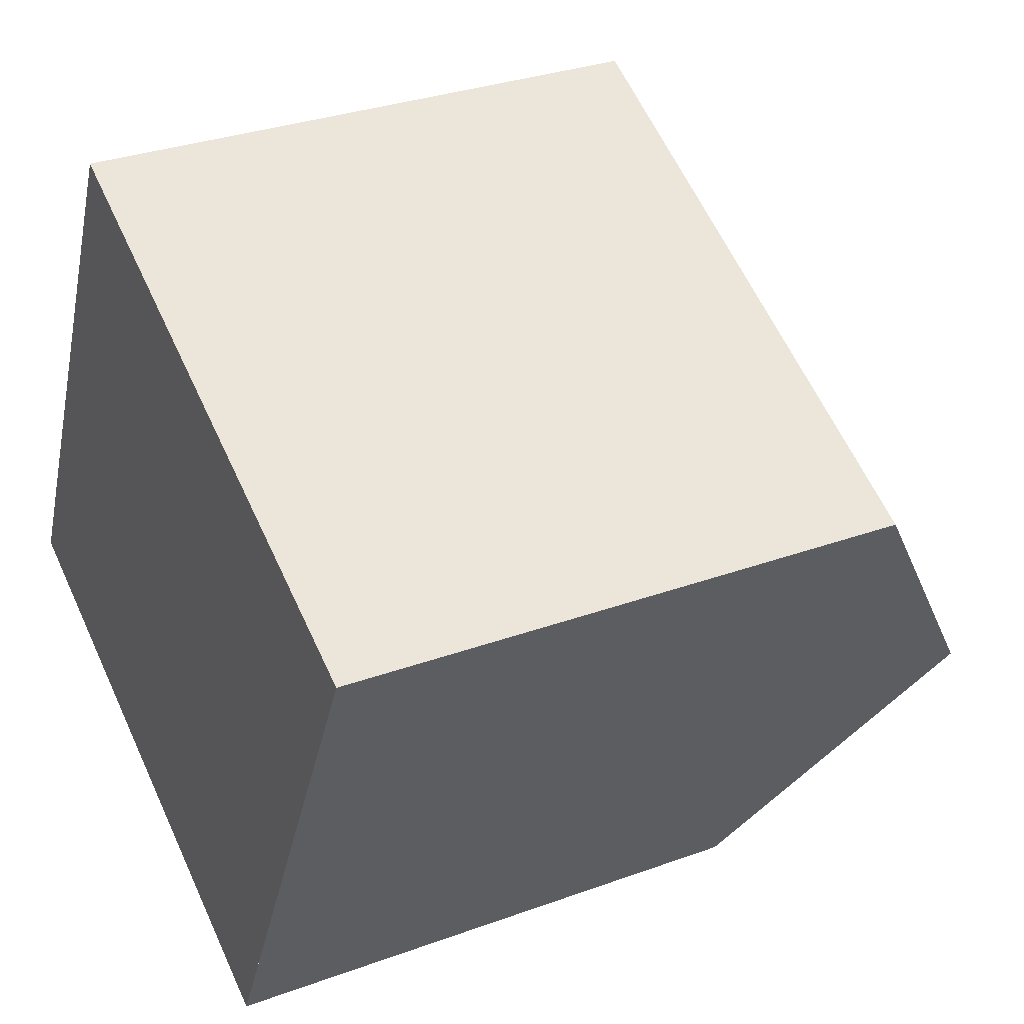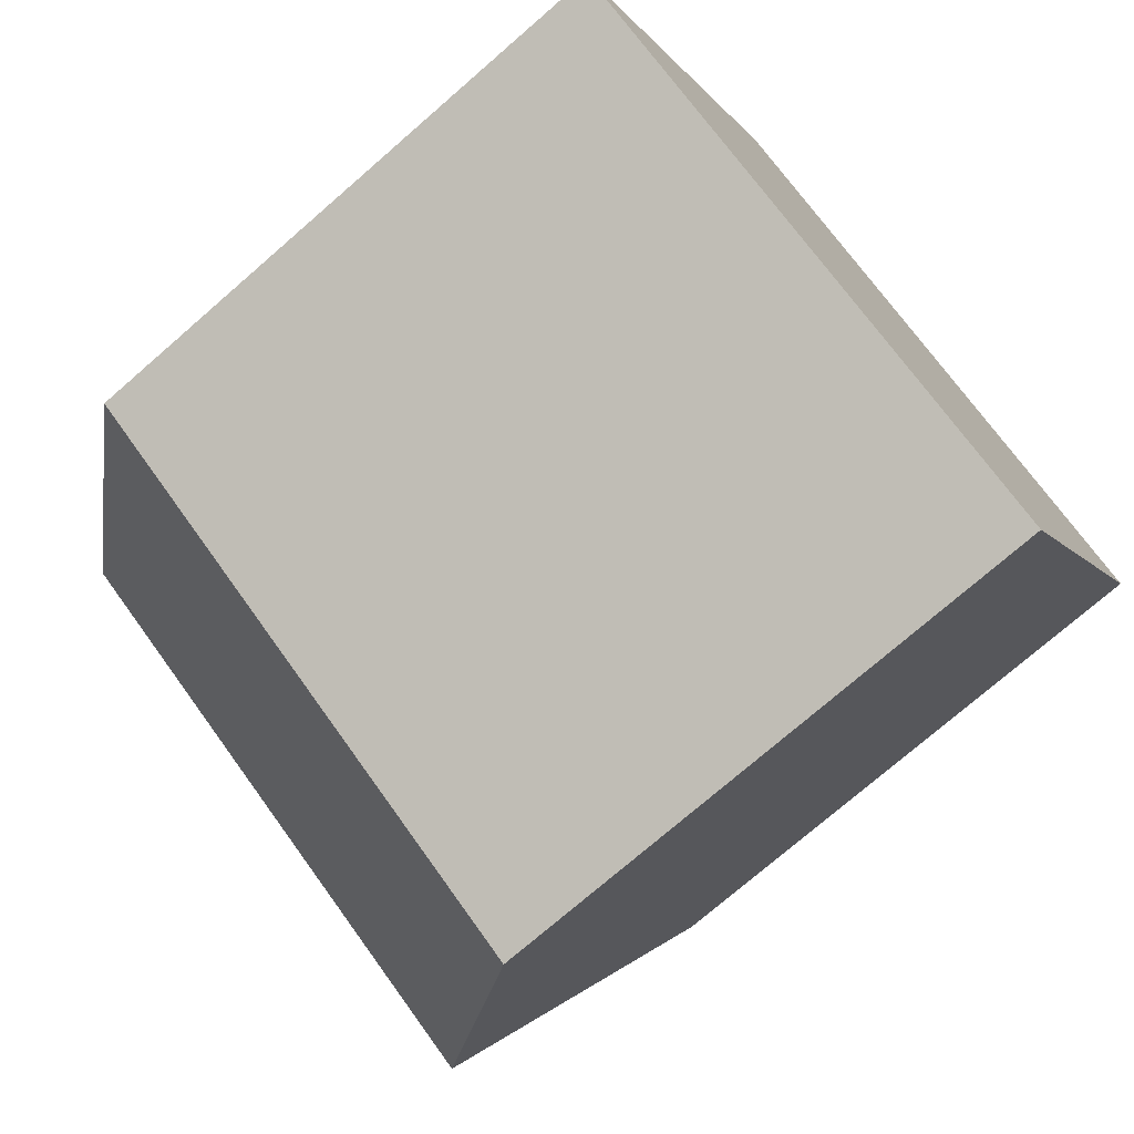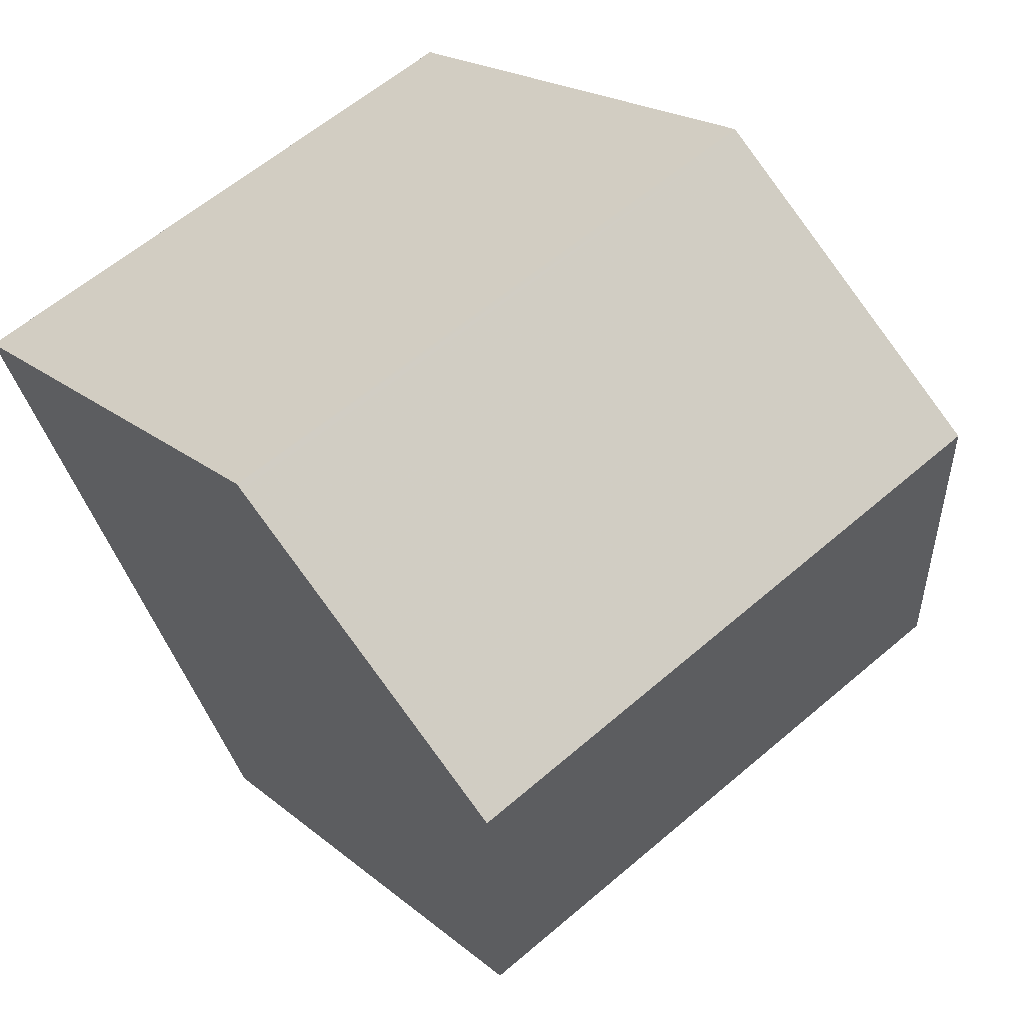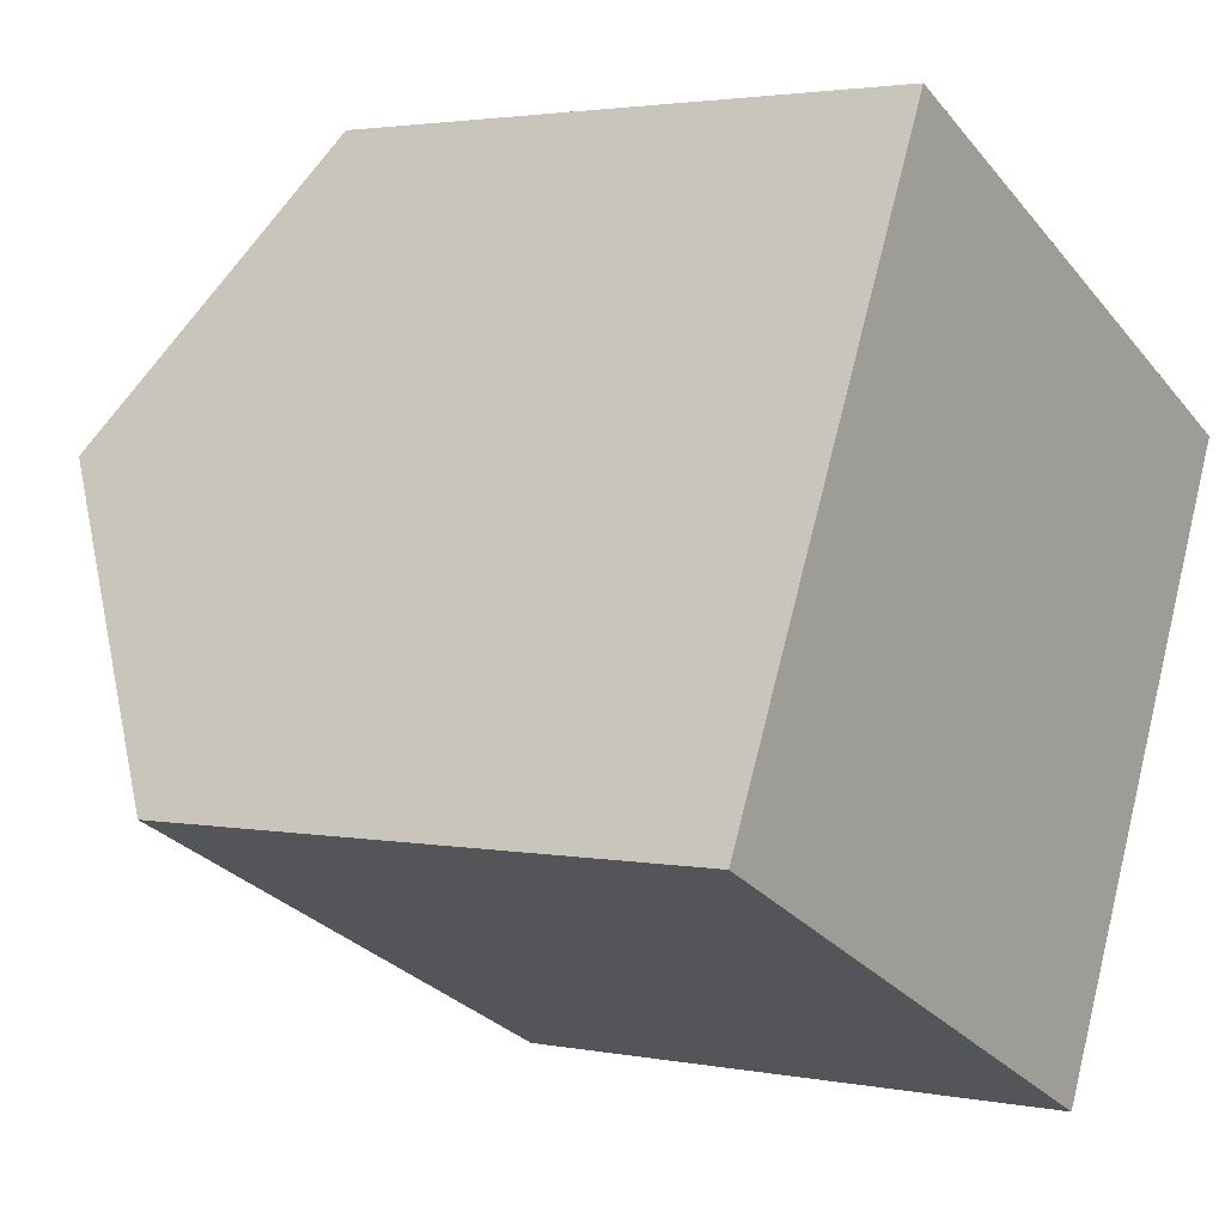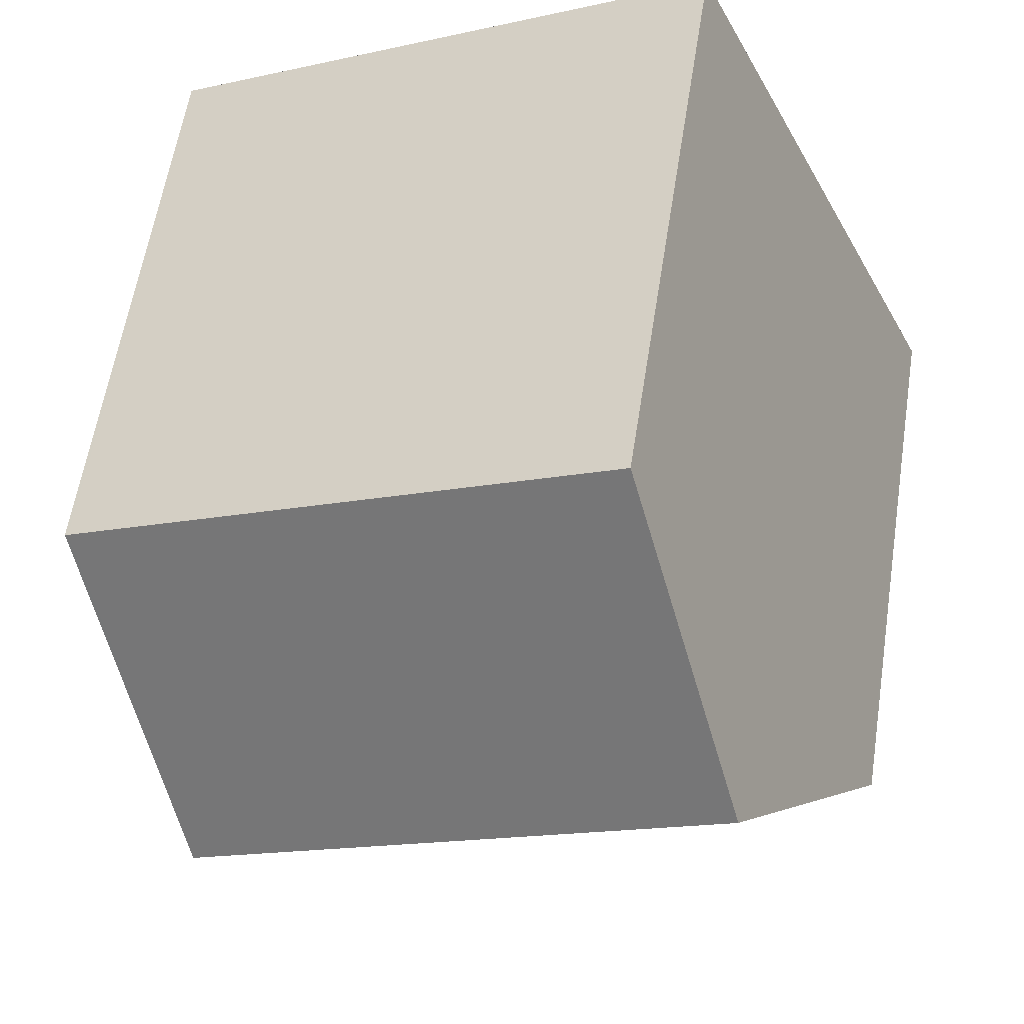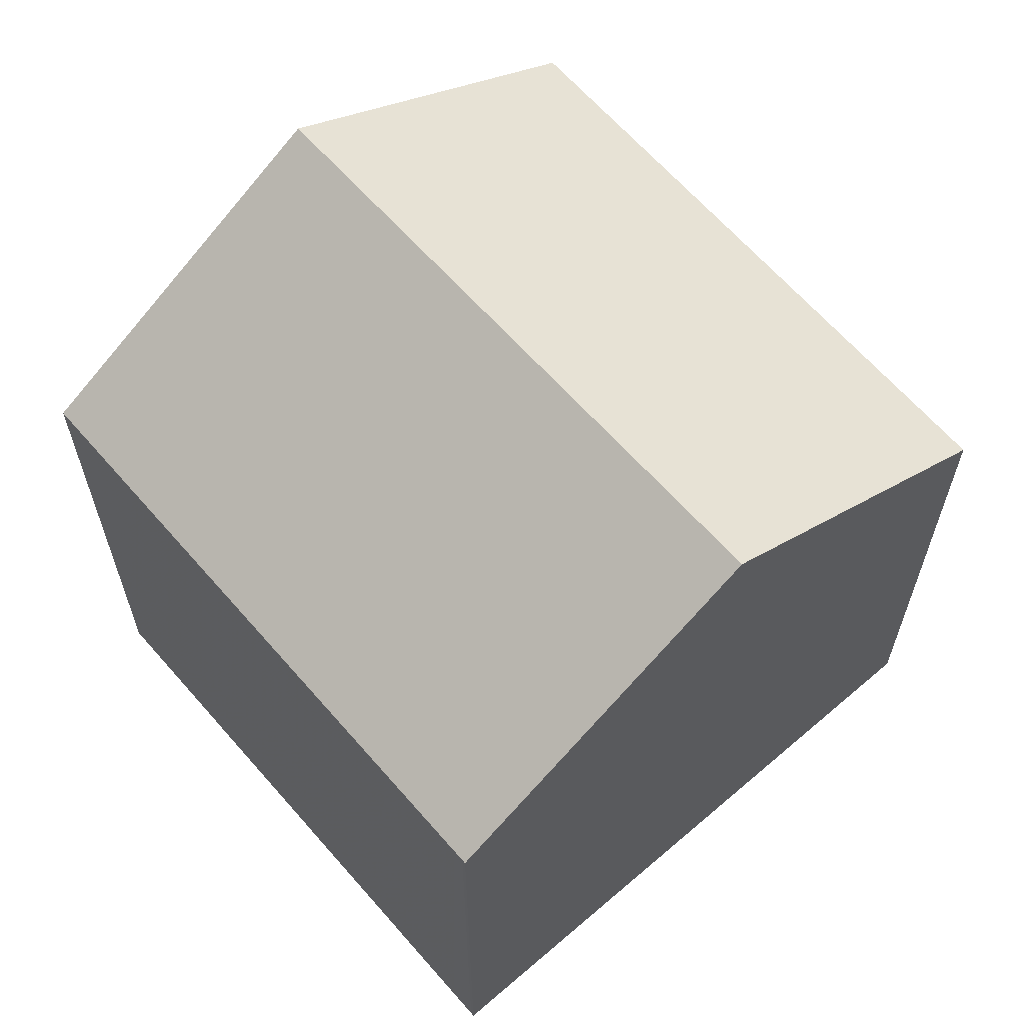
<metadata>
{"format":"obj","ext":"obj","renderer":"f3d","projection":"perspective","resolution":1024,"background":"white","views":[{"elev":31.3,"azim":-117.5,"up":"+Y"},{"elev":-74.4,"azim":131.0,"up":"+Y"},{"elev":18.9,"azim":-32.8,"up":"+Y"},{"elev":2.5,"azim":124.4,"up":"+Y"},{"elev":59.0,"azim":8.9,"up":"+Y"},{"elev":65.1,"azim":-105.2,"up":"+Z"}]}
</metadata>
<code>
v -1928 -2308 5.934
v -1933 -2311 5.898
v -1925 -2314 5.835
v -1931 -2317 5.904
v -1932 -2314 7.922
v -1926 -2311 7.908
v -1928 -2308 5.97
v -1933 -2311 5.934
v -1932 -2314 7.922
v -1933 -2311 5.934
v -1933 -2311 5.899
v -1926 -2311 7.908
v -1932 -2314 7.922
v -1931 -2317 5.903
v -1932 -2314 7.922
v -1925 -2314 5.868
v -1931 -2316 5.933
v -1931 -2316 5.934
v -1926 -2311 7.68
v -1925 -2314 5.868
v -1925 -2314 5.835
v -1928 -2308 5.97
v -1928 -2308 5.934
v -1928 -2308 0
v -1928 -2308 0
v -1933 -2311 5.899
v -1933 -2311 5.898
v -1933 -2311 0
v -1933 -2311 0
v -1925 -2314 5.835
v -1925 -2314 5.835
v -1925 -2314 0
v -1925 -2314 0
v -1931 -2316 5.934
v -1931 -2317 5.904
v -1931 -2317 0
v -1931 -2316 -8.882e-16
v -1933 -2311 5.934
v -1932 -2314 7.922
v -1932 -2314 0
v -1933 -2311 8.882e-16
v -1926 -2311 7.908
v -1928 -2308 5.97
v -1928 -2308 0
v -1926 -2311 0
v -1933 -2311 5.898
v -1933 -2311 5.934
v -1933 -2311 8.882e-16
v -1933 -2311 0
v -1928 -2308 5.934
v -1933 -2311 5.899
v -1933 -2311 0
v -1928 -2308 0
v -1926 -2311 7.68
v -1926 -2311 7.908
v -1926 -2311 0
v -1926 -2311 8.882e-16
v -1931 -2317 5.904
v -1931 -2317 5.903
v -1931 -2317 8.882e-16
v -1931 -2317 0
v -1925 -2314 5.835
v -1925 -2314 5.868
v -1925 -2314 0
v -1925 -2314 0
v -1932 -2314 7.922
v -1931 -2316 5.934
v -1931 -2316 -8.882e-16
v -1932 -2314 0
v -1925 -2314 5.868
v -1926 -2311 7.68
v -1926 -2311 8.882e-16
v -1925 -2314 0
v -1931 -2317 5.903
v -1925 -2314 5.835
v -1925 -2314 0
v -1931 -2317 8.882e-16
v -1928 -2308 0
v -1925 -2314 0
v -1931 -2317 0
v -1933 -2311 0
f 11 1 7 10
f 10 7 6 9
f 9 5 8 10
f 10 8 2 11
f 20 17 15 12 19
f 18 13 15 17
f 21 14 17 20
f 17 14 4 18
f 19 16 20
f 20 16 3 21
f 23 24 25 22
f 27 28 29 26
f 31 32 33 30
f 35 36 37 34
f 39 40 41 38
f 43 44 45 42
f 47 48 49 46
f 51 52 53 50
f 55 56 57 54
f 59 60 61 58
f 63 64 65 62
f 67 68 69 66
f 71 72 73 70
f 75 76 77 74
f 79 80 81 78

</code>
